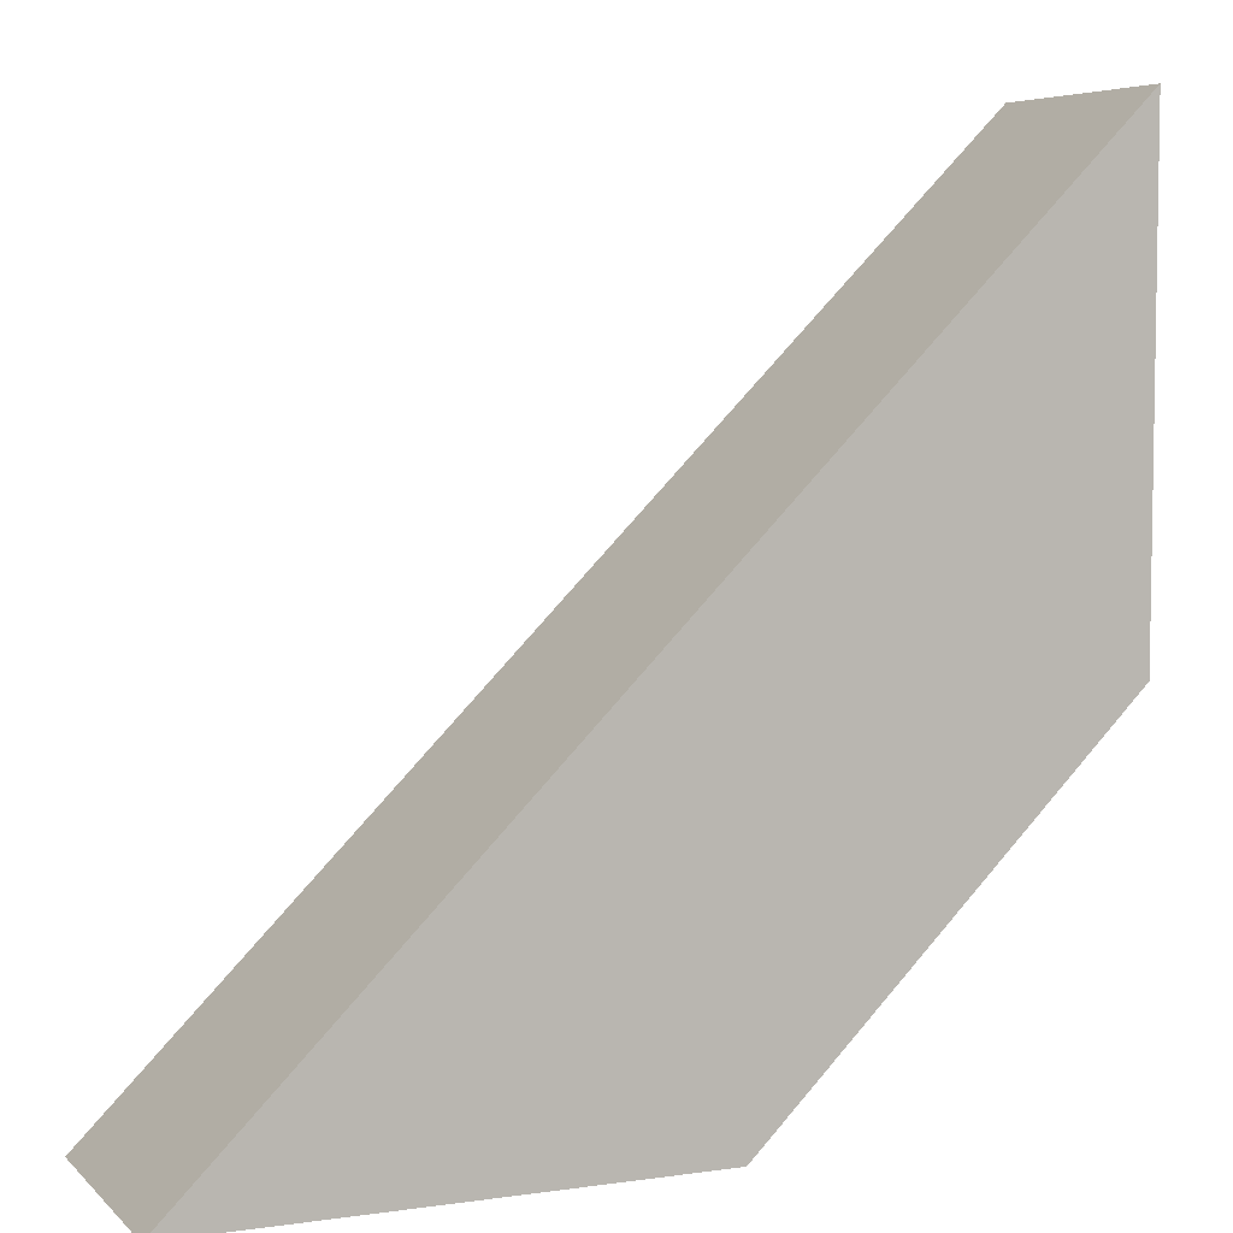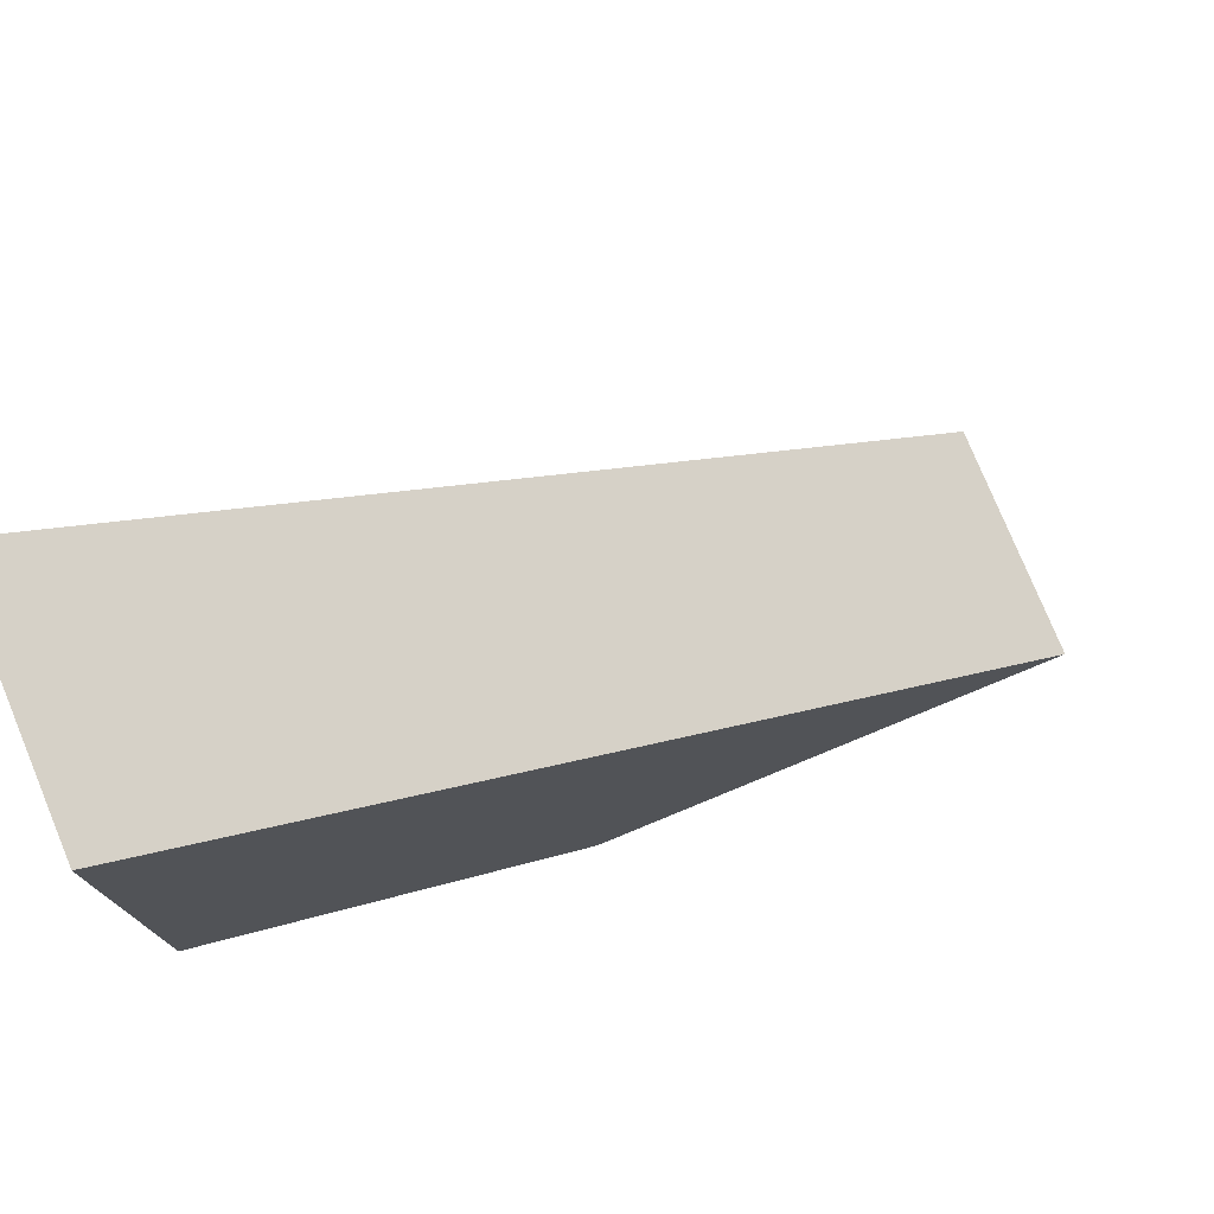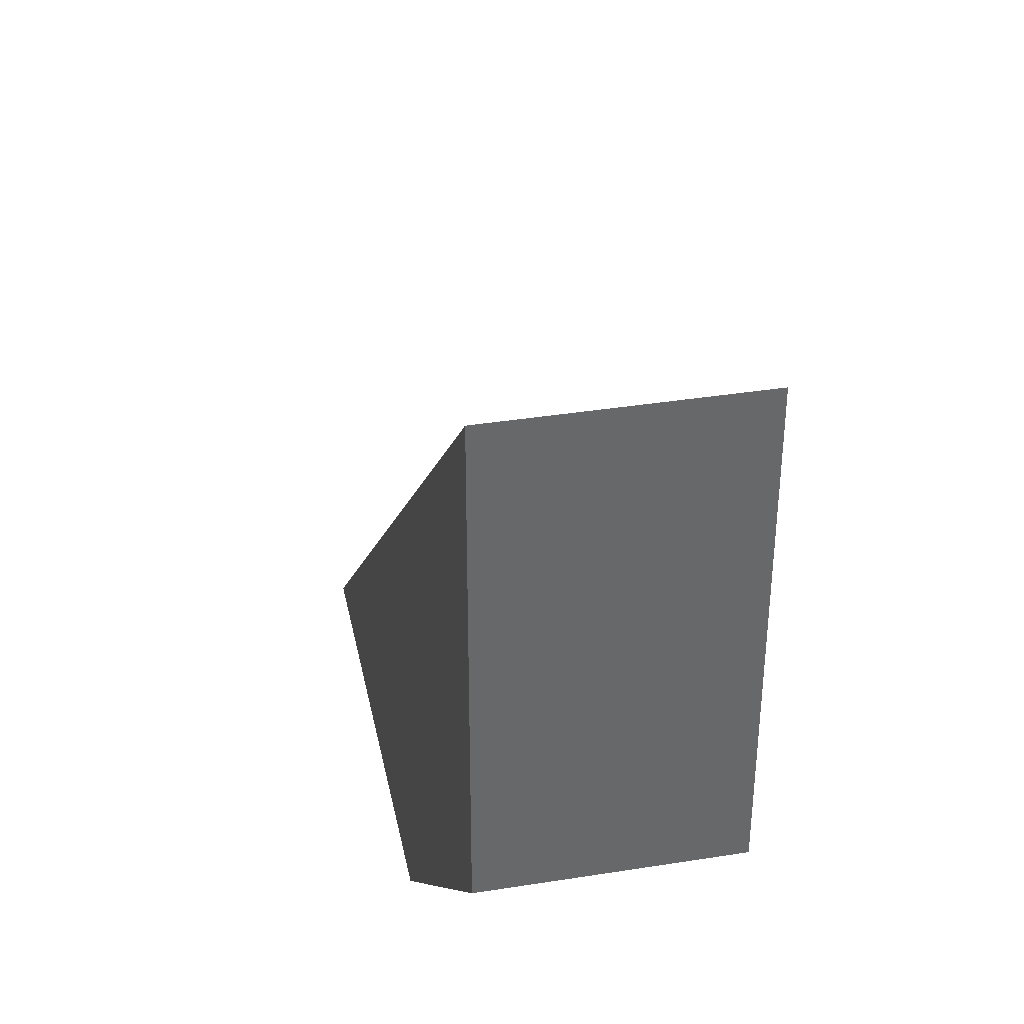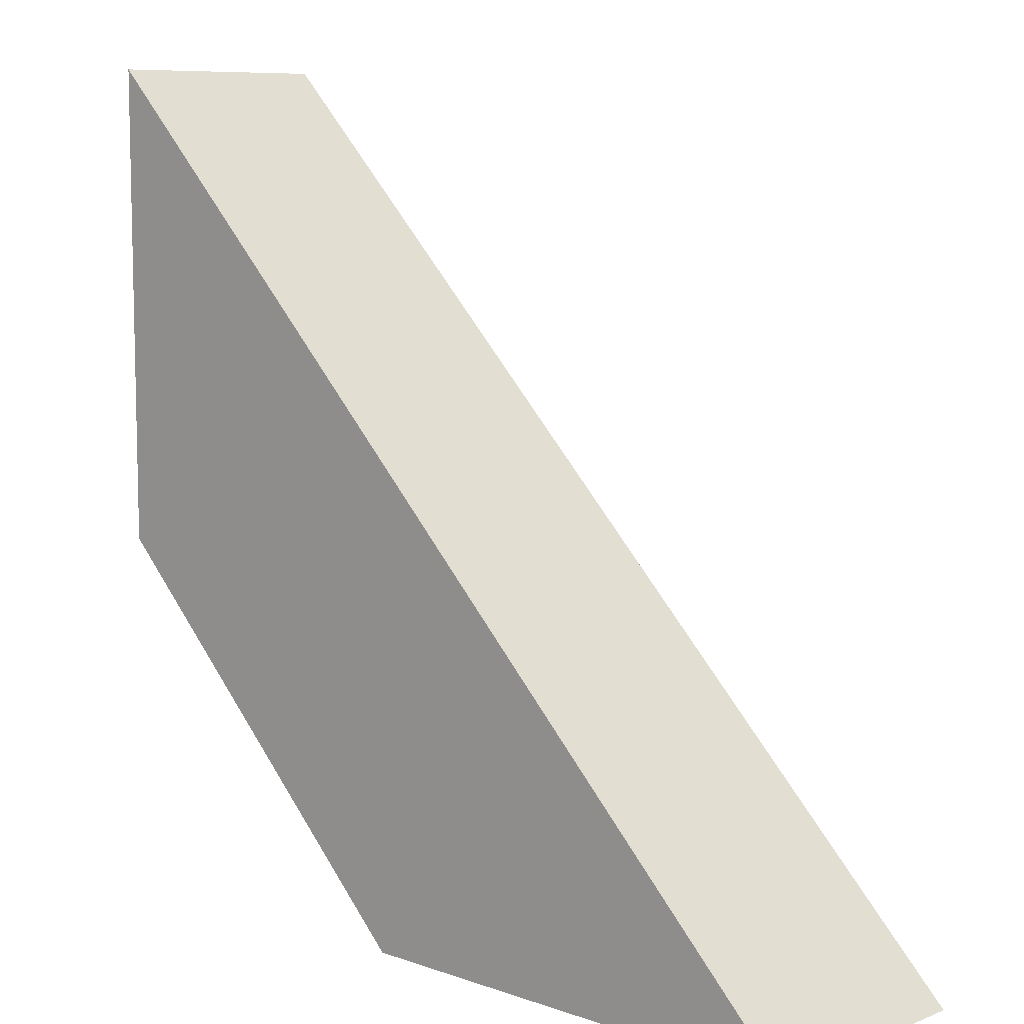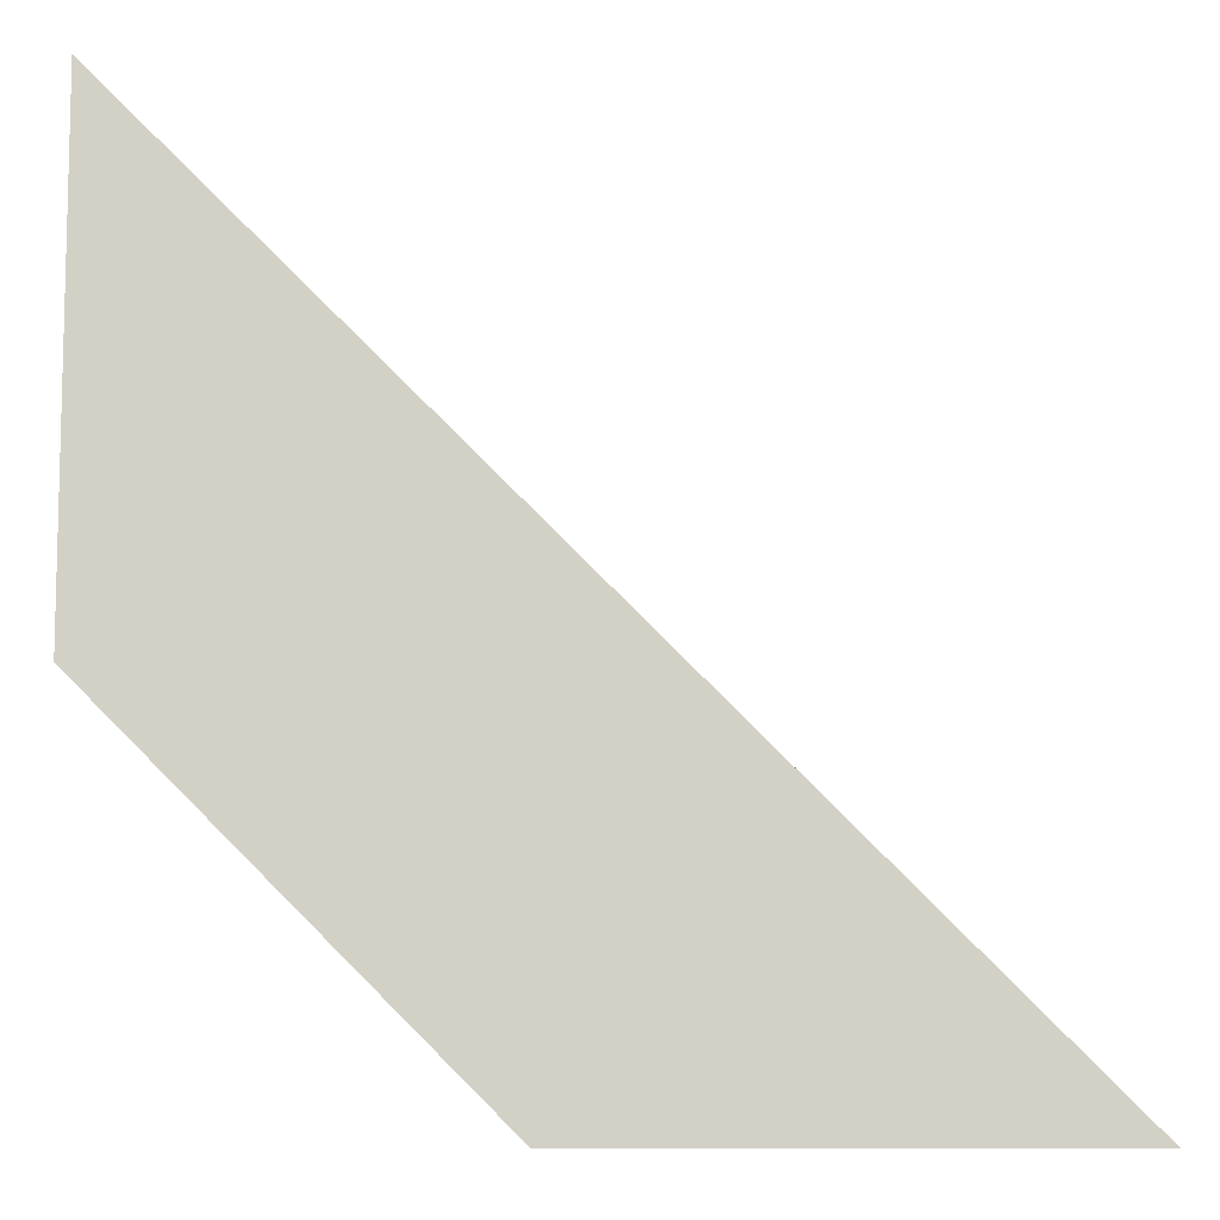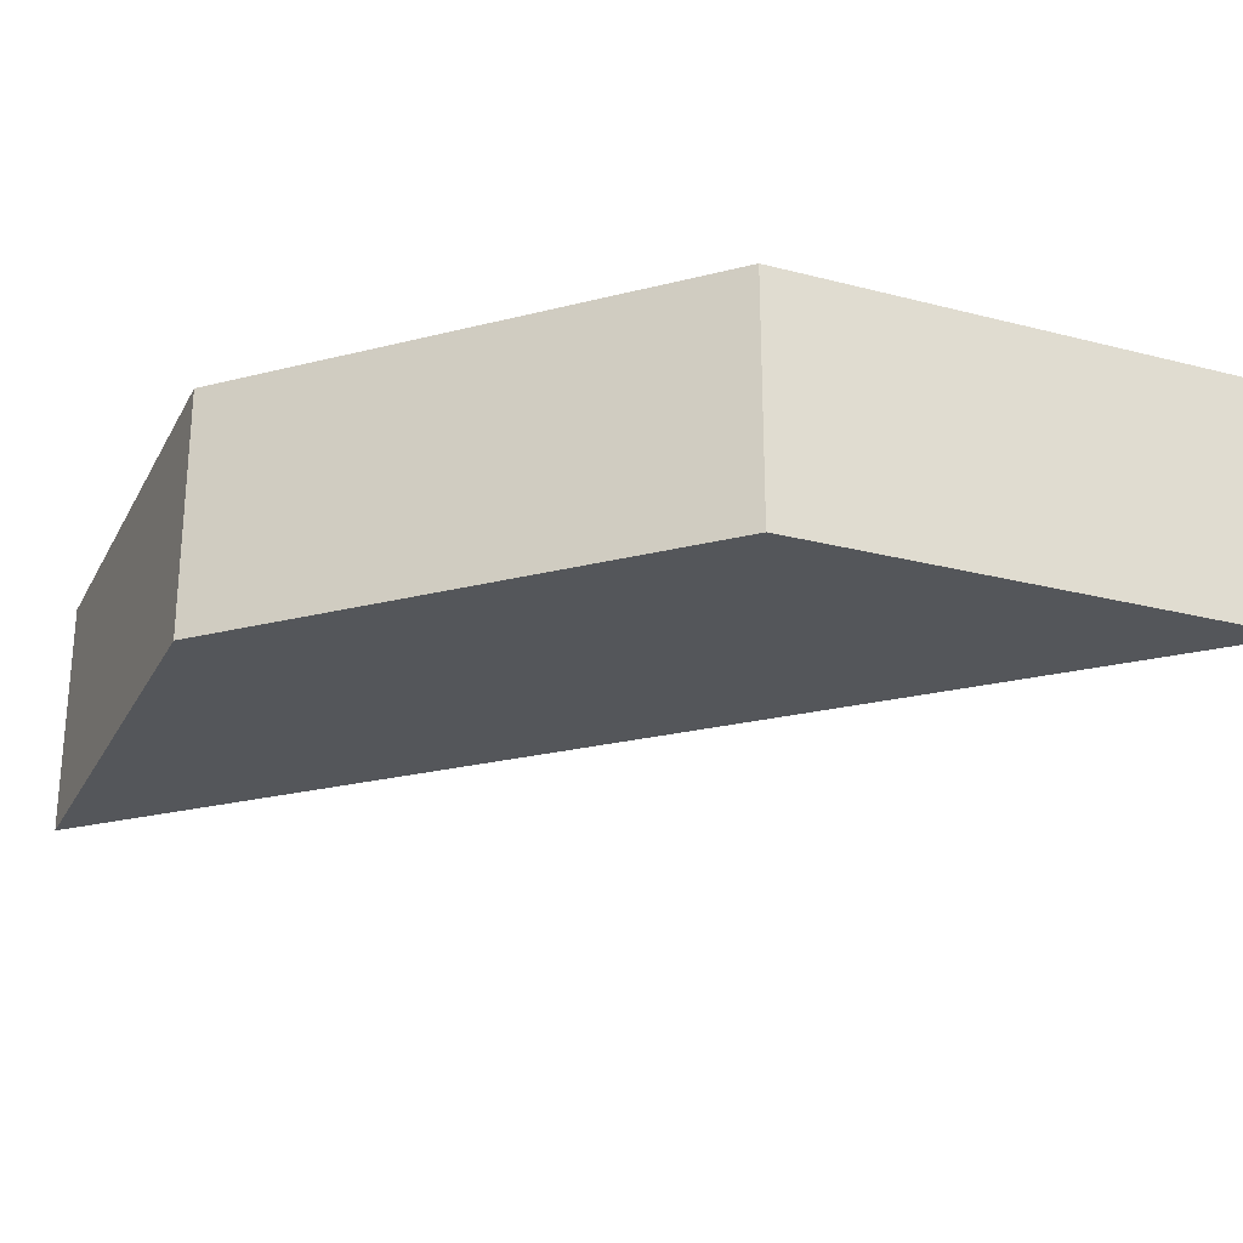
<metadata>
{"format":"obj","ext":"obj","renderer":"f3d","projection":"perspective","resolution":1024,"background":"white","views":[{"elev":5.8,"azim":-23.5,"up":"+Z"},{"elev":77.1,"azim":157.6,"up":"+Z"},{"elev":38.2,"azim":78.6,"up":"+Z"},{"elev":8.6,"azim":-136.5,"up":"+Z"},{"elev":-9.0,"azim":179.8,"up":"+Z"},{"elev":-25.1,"azim":157.3,"up":"+Y"}]}
</metadata>
<code>
o 0b8f8faf690cb813fbd3be14e559668a019dfb25aaefb5b5fd7addf49528cdc
v 1547 315 -1600
v 1547 280 -1600
v 1476 280 -1600
v 1476 315 -1600
v 1600 280 -1476
v 1600 280 -1547
v 1600 315 -1547
v 1600 315 -1476
f 1 2 3
f 1 3 4
f 5 3 2
f 5 2 6
f 7 6 1
f 1 6 2
f 1 4 8
f 7 1 8
f 4 3 5
f 8 4 5
f 5 6 7
f 8 5 7

</code>
